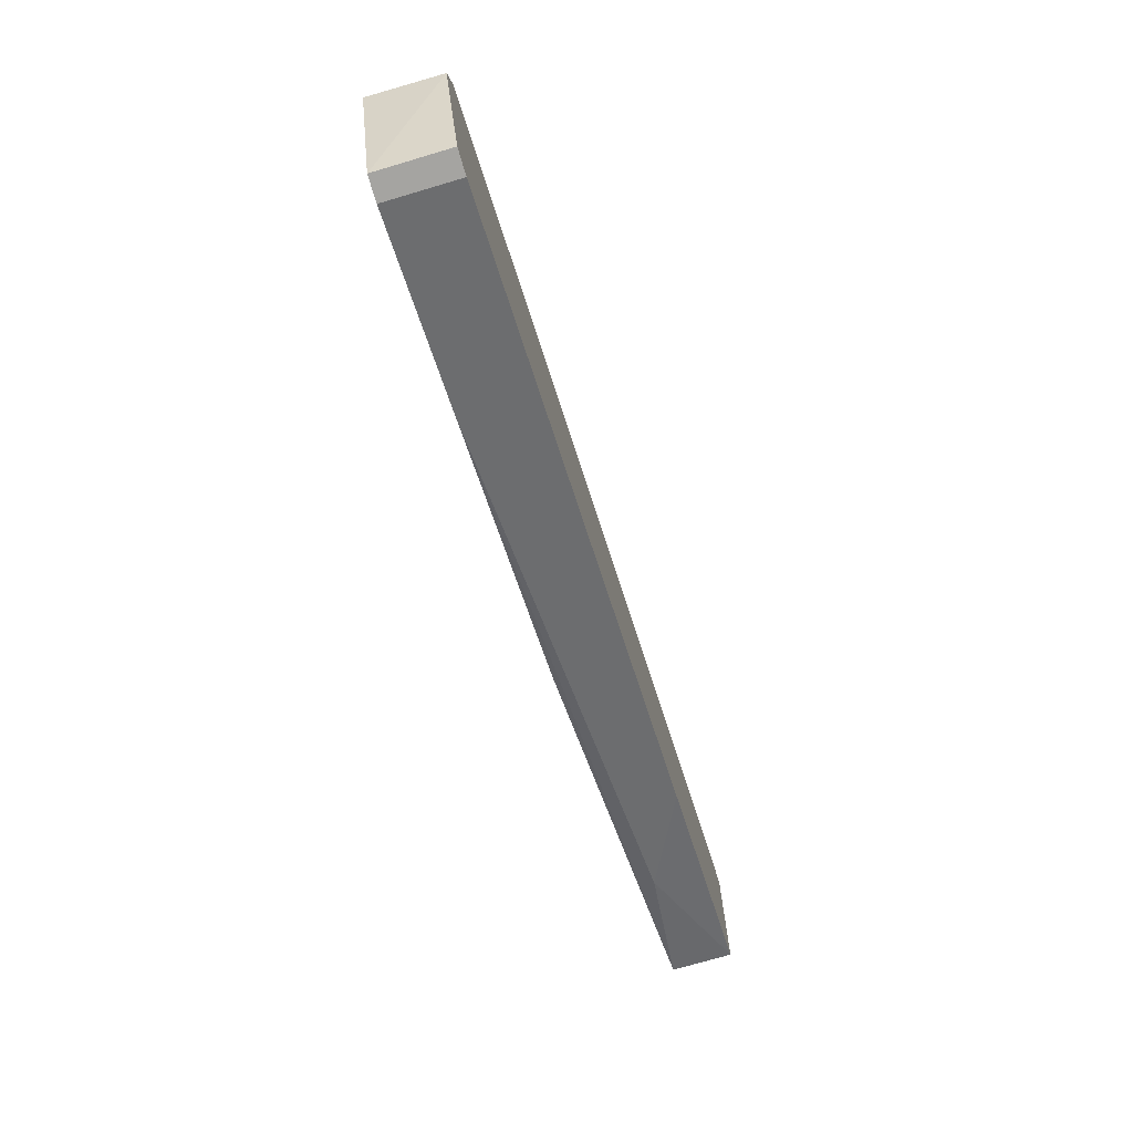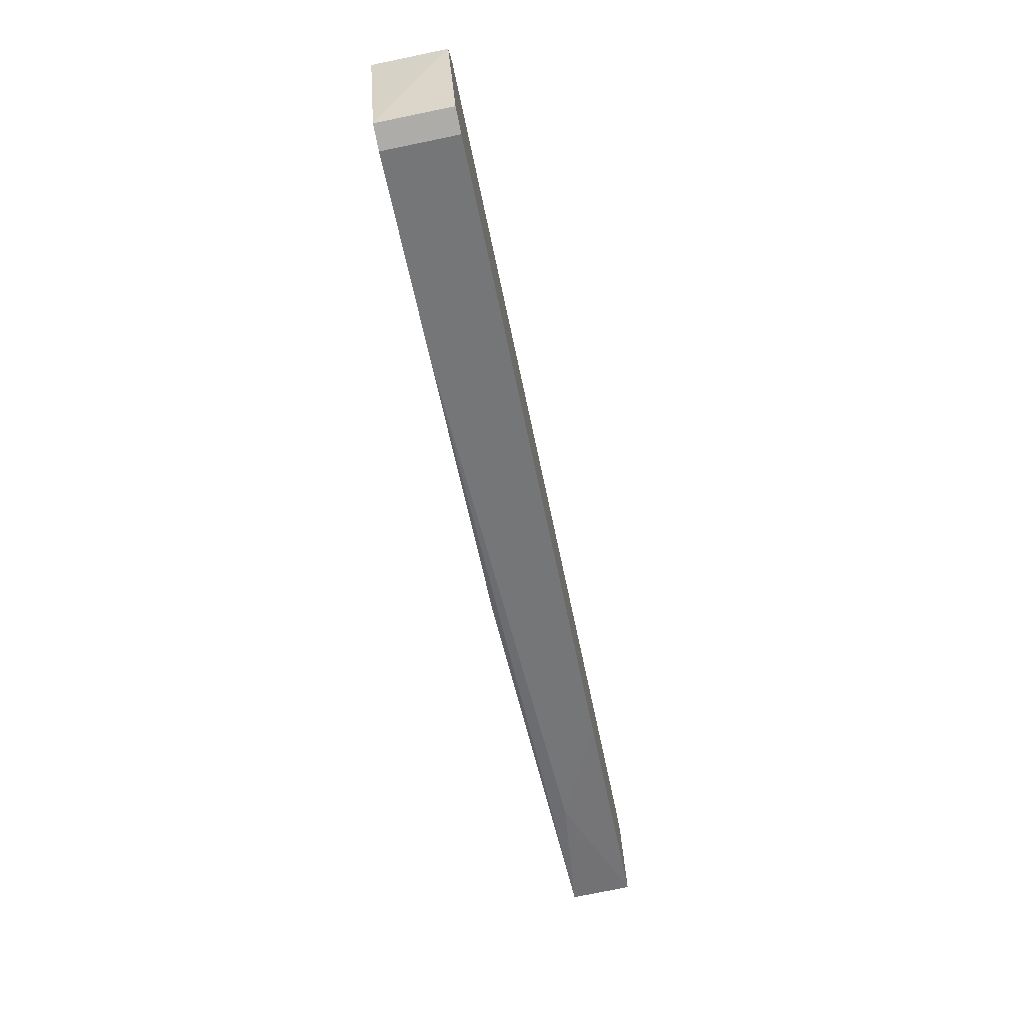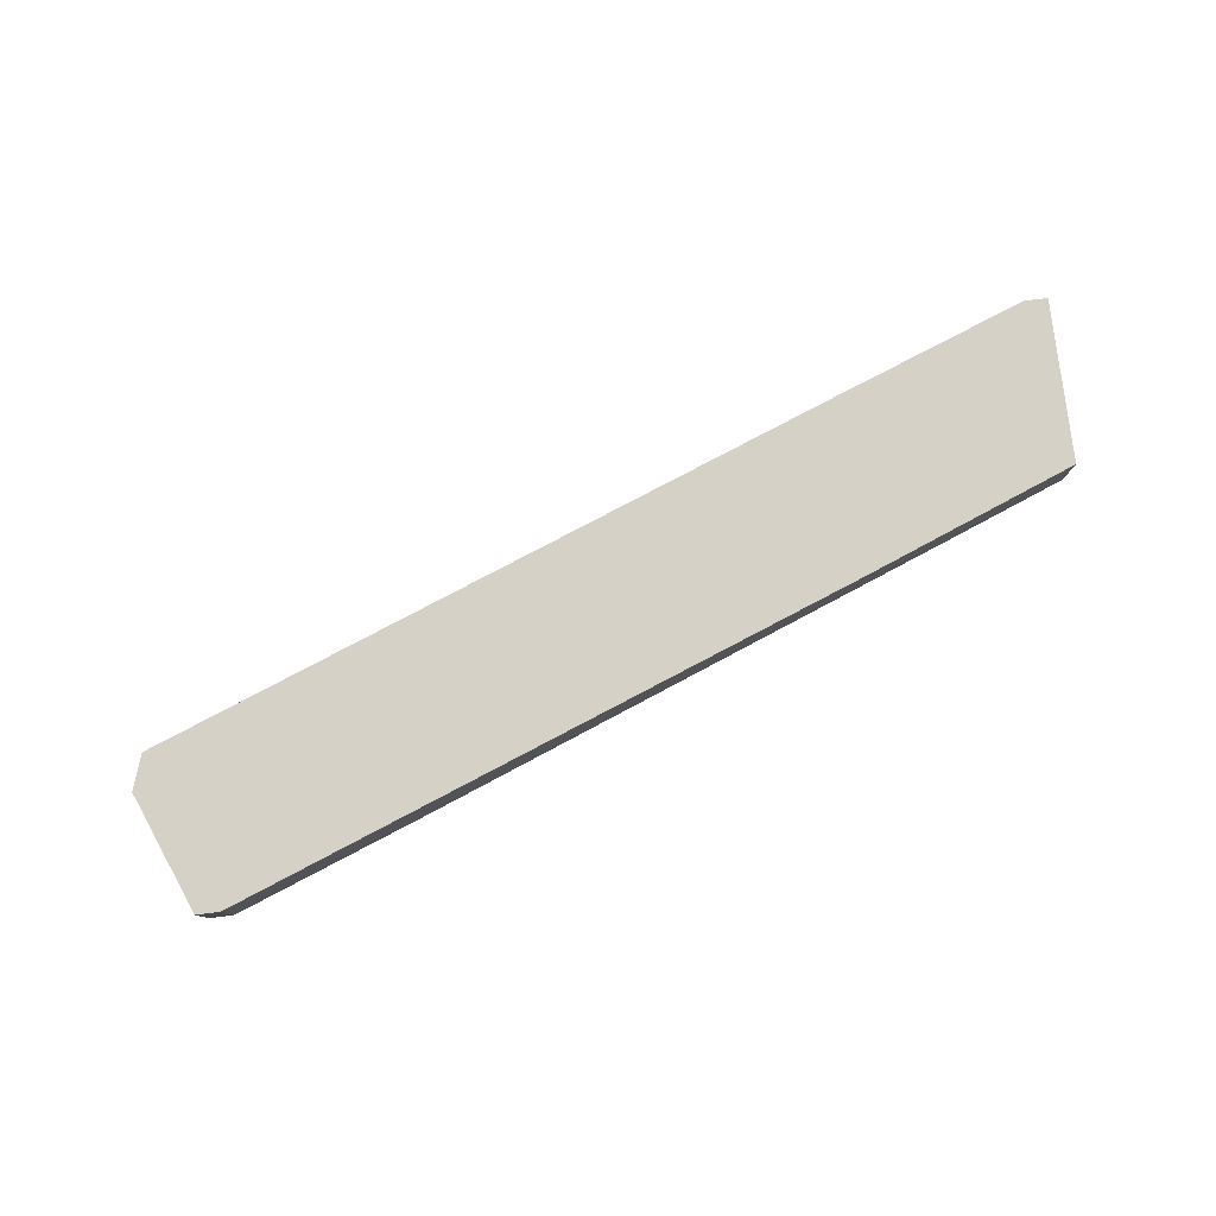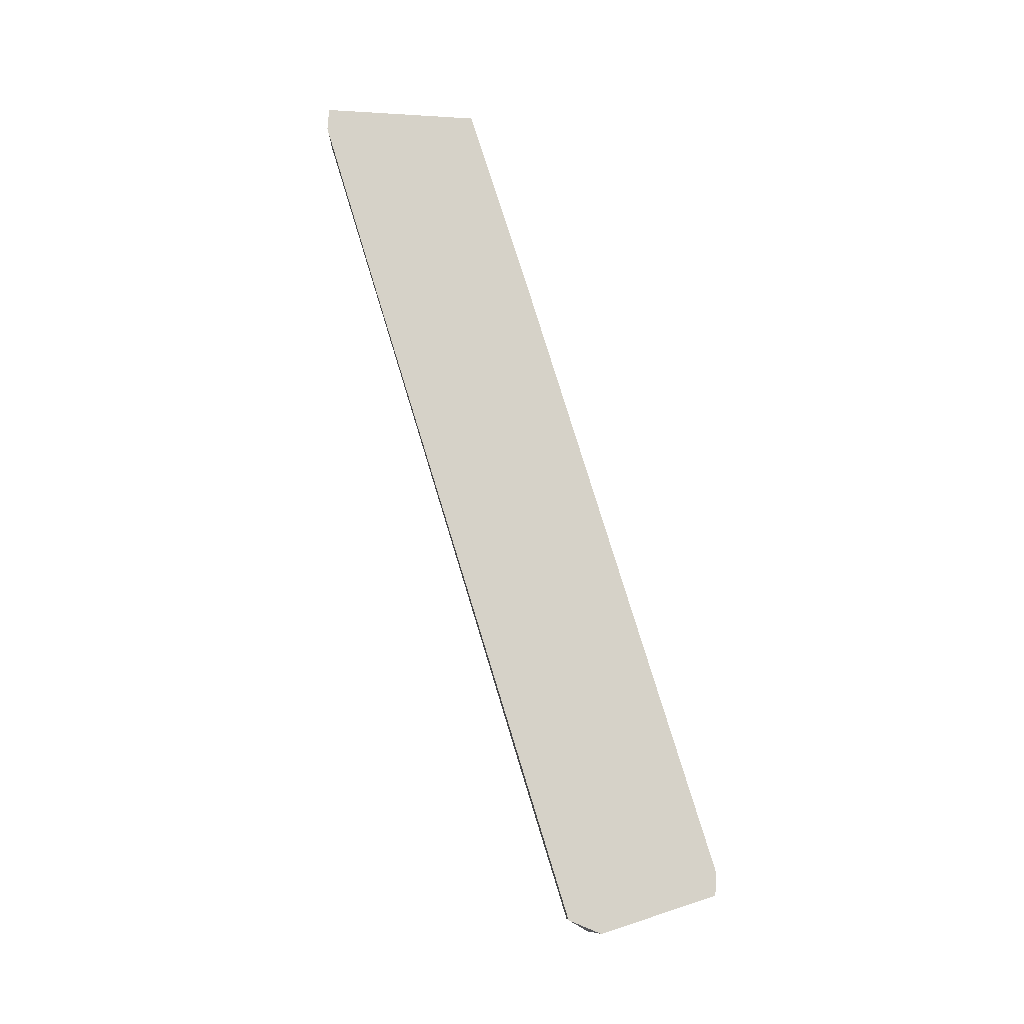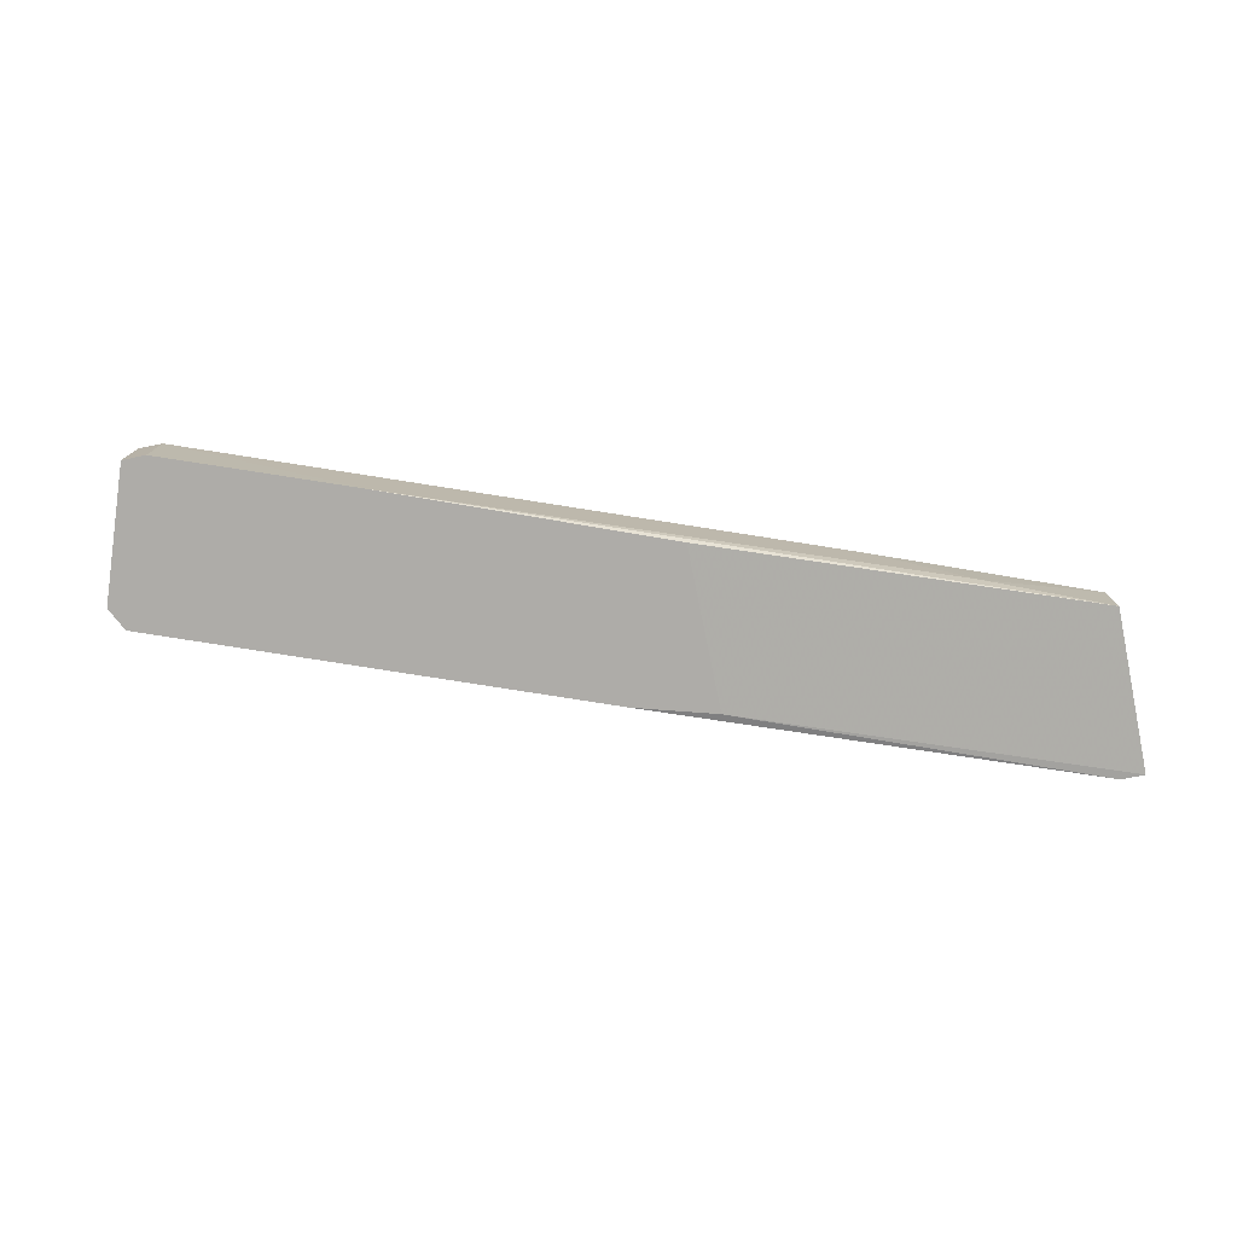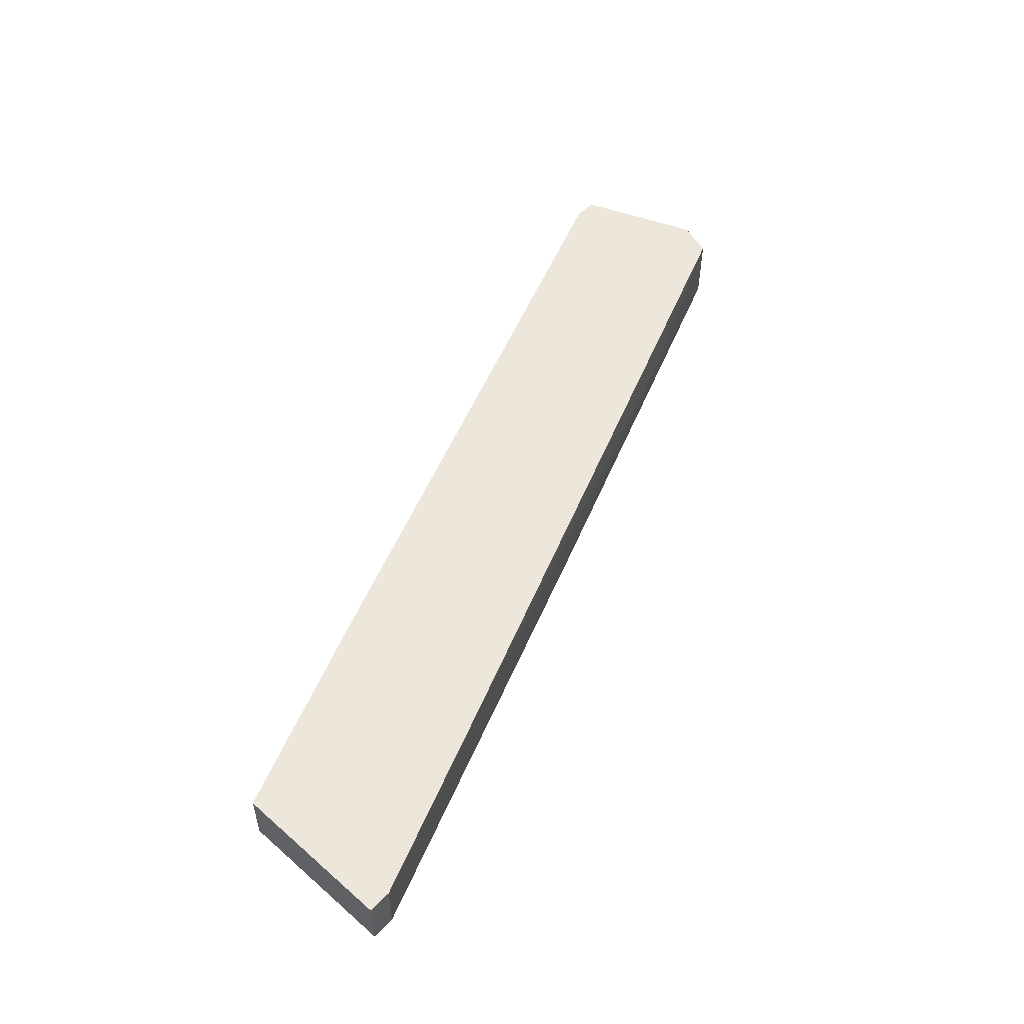
<metadata>
{"format":"obj","ext":"obj","renderer":"f3d","projection":"perspective","resolution":1024,"background":"white","views":[{"elev":-73.3,"azim":-73.5,"up":"+Y"},{"elev":-76.7,"azim":-78.4,"up":"+Y"},{"elev":79.3,"azim":-7.0,"up":"+Z"},{"elev":78.3,"azim":-86.3,"up":"+Z"},{"elev":-76.9,"azim":11.7,"up":"+Z"},{"elev":52.8,"azim":133.0,"up":"+Z"}]}
</metadata>
<code>
v -0.01139 0.01206 -0.01642
v -0.01139 -0.009875 -0.01642
v -0.03188 0.003281 -0.0252
v -0.03188 -0.0172 -0.0252
v -0.07722 -0.01281 -0.02227
v 0.01203 0.02085 -0.02374
v 0.01203 0.02085 -0.01642
v -0.09187 -0.03915 -0.0252
v -0.09187 -0.03915 -0.01642
v -0.0421 0.000356 -0.0252
v 0.01496 0.000356 -0.02374
v 0.01496 0.000356 -0.01642
v 0.01496 0.02085 -0.02374
v 0.01496 0.02085 -0.01642
v -0.08893 -0.03915 -0.0252
v -0.08893 -0.03915 -0.01642
v -0.09772 -0.02305 -0.0252
v -0.09772 -0.02452 -0.01642
v -0.09626 -0.02012 -0.0252
v -0.09626 -0.02012 -0.01642
v 0.000314 -0.0055 -0.02227
v -0.06553 -0.03037 -0.0252
f 6 5 1
f 16 14 20
f 13 14 12
f 14 16 12
f 13 12 11
f 12 21 11
f 15 17 10
f 13 11 4
f 15 10 4
f 14 13 7
f 20 14 7
f 17 20 19
f 10 17 19
f 16 20 9
f 15 16 9
f 7 13 6
f 17 15 8
f 15 9 8
f 8 9 18
f 20 17 18
f 9 20 18
f 17 8 18
f 13 4 3
f 4 10 3
f 6 13 3
f 10 6 3
f 10 19 5
f 19 20 5
f 6 10 5
f 16 21 2
f 21 12 2
f 12 16 2
f 21 16 22
f 16 15 22
f 11 21 22
f 4 11 22
f 15 4 22
f 20 7 1
f 7 6 1
f 5 20 1

</code>
